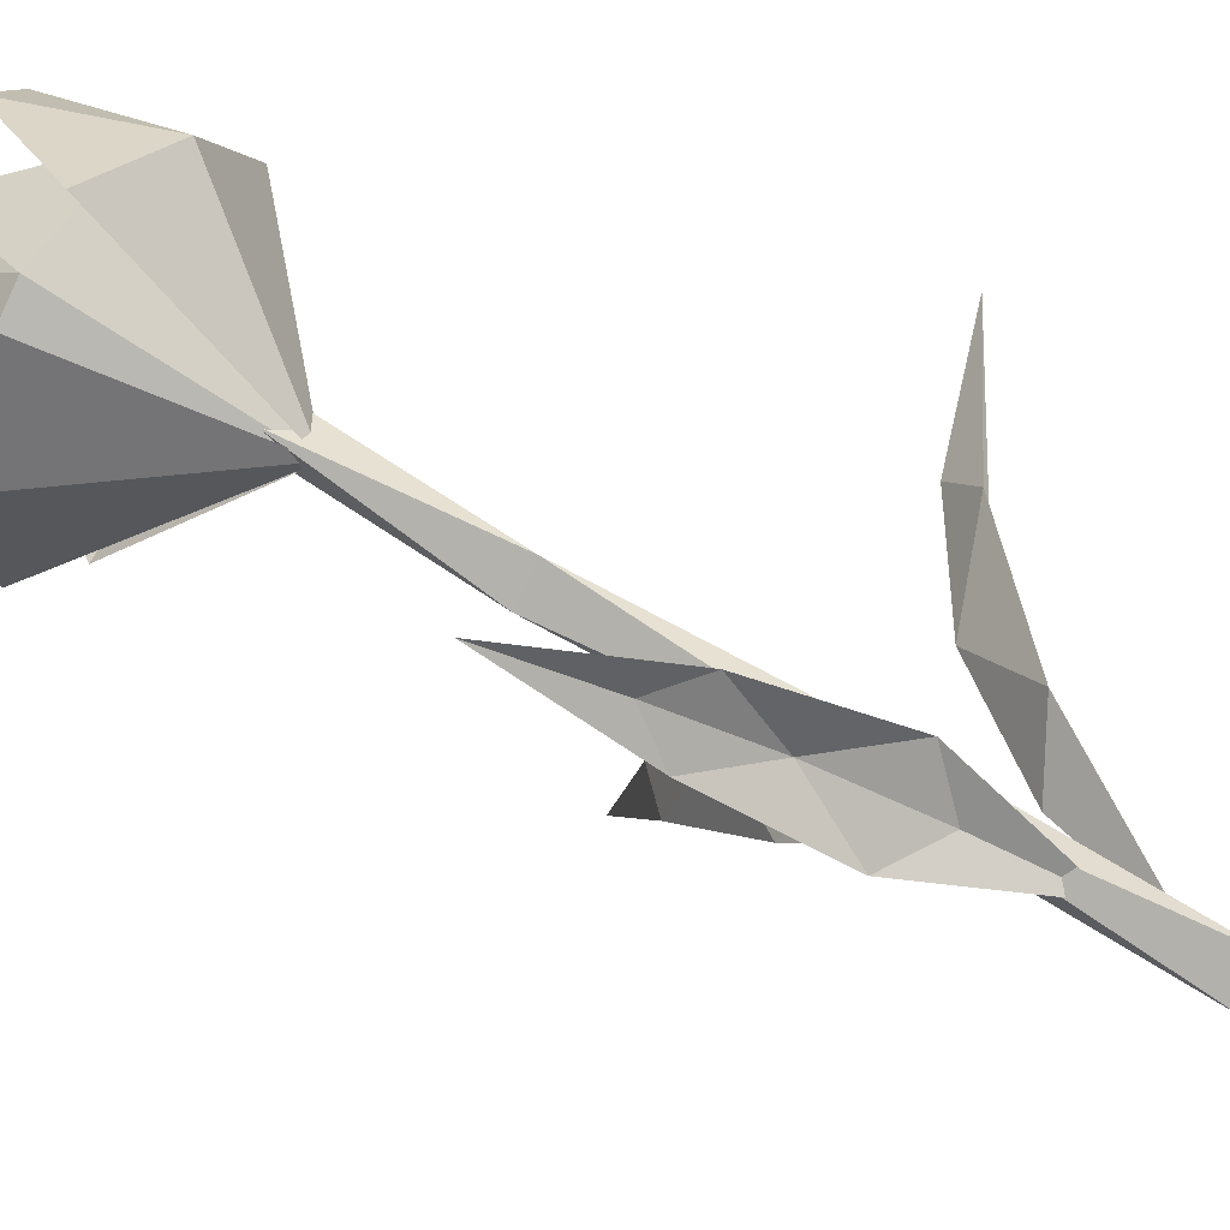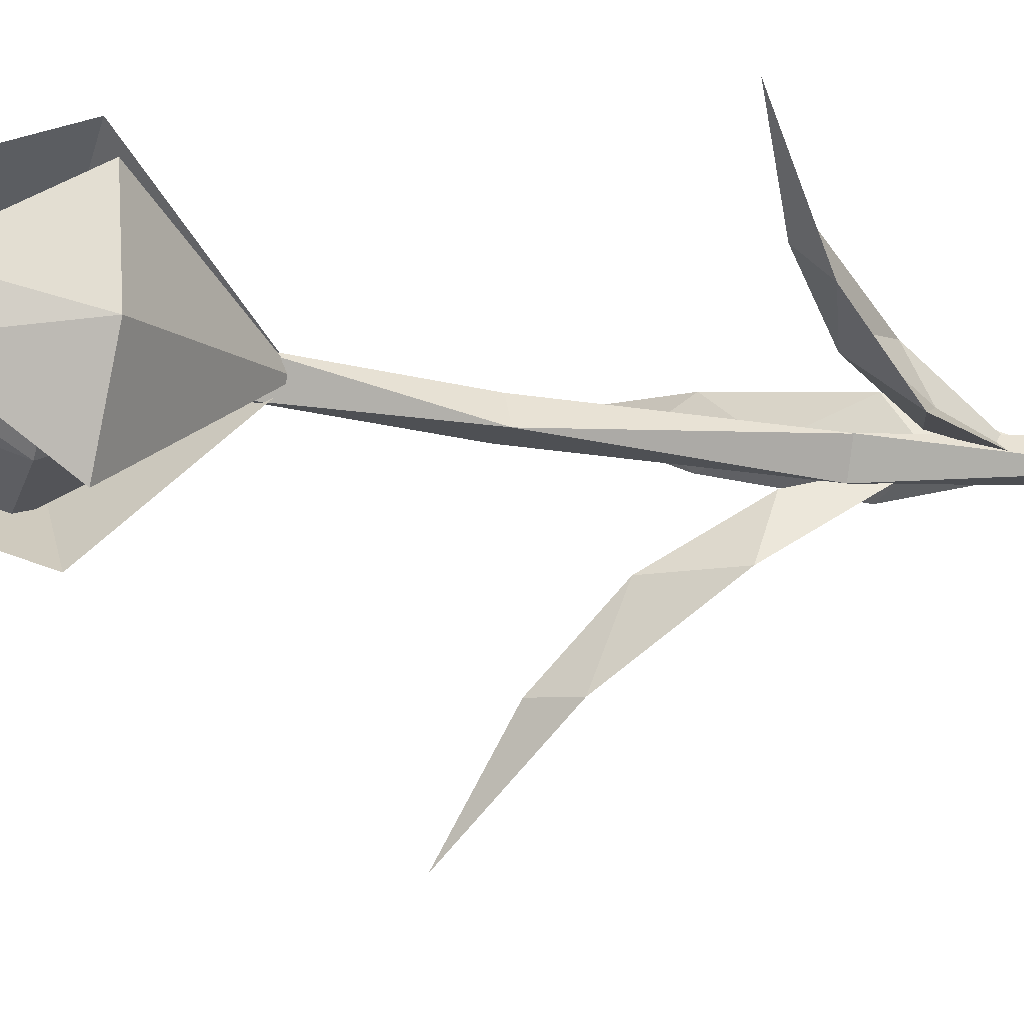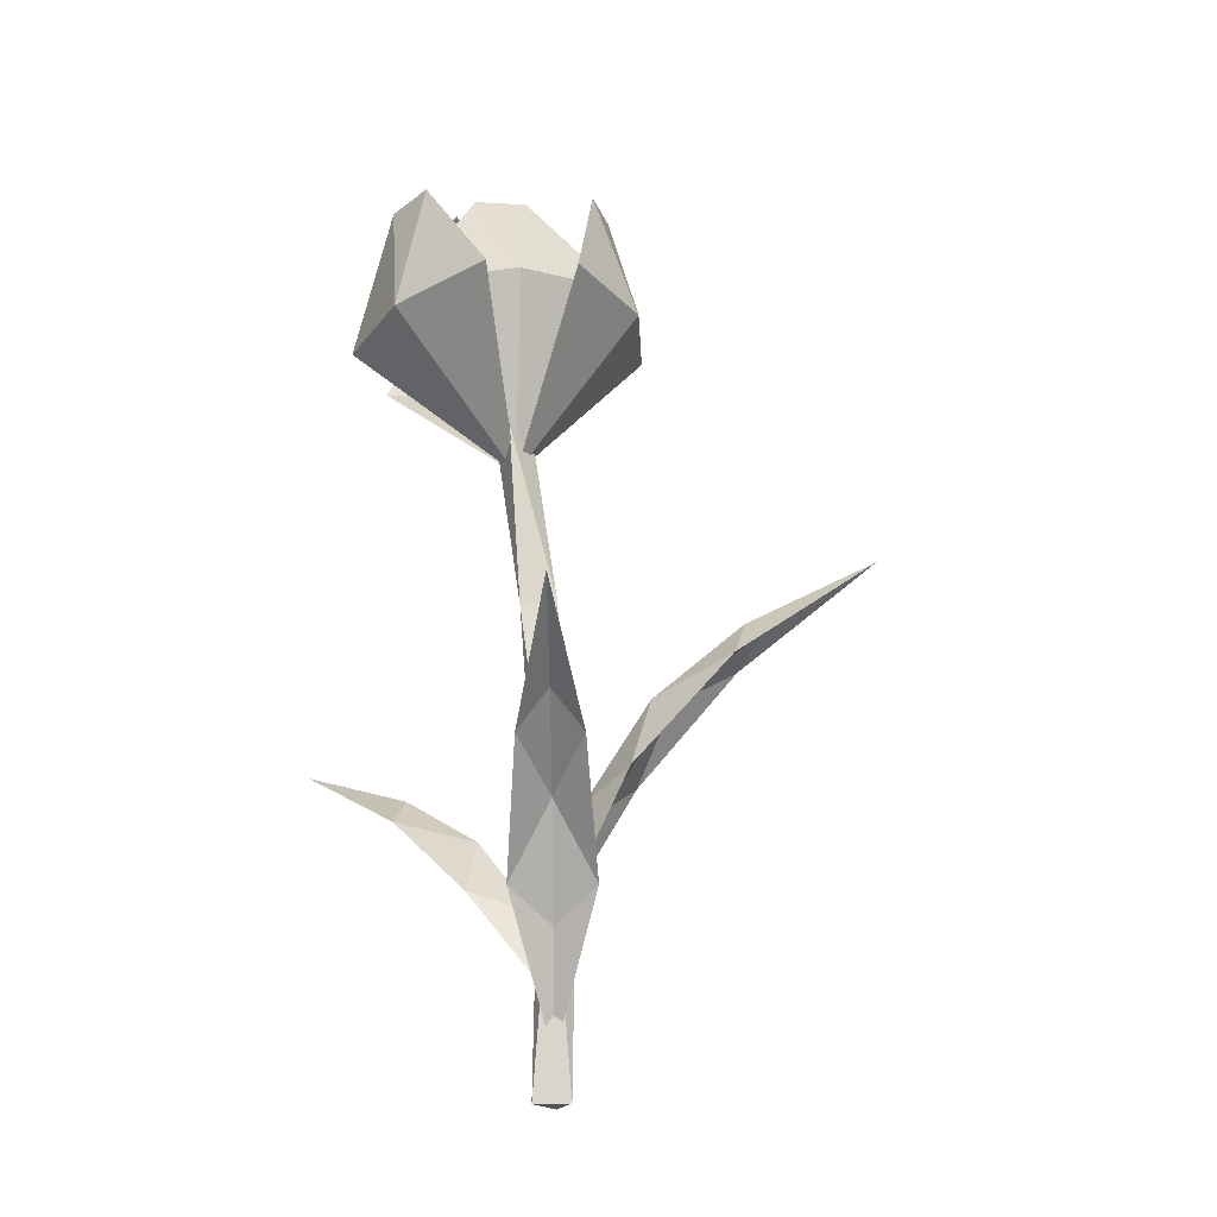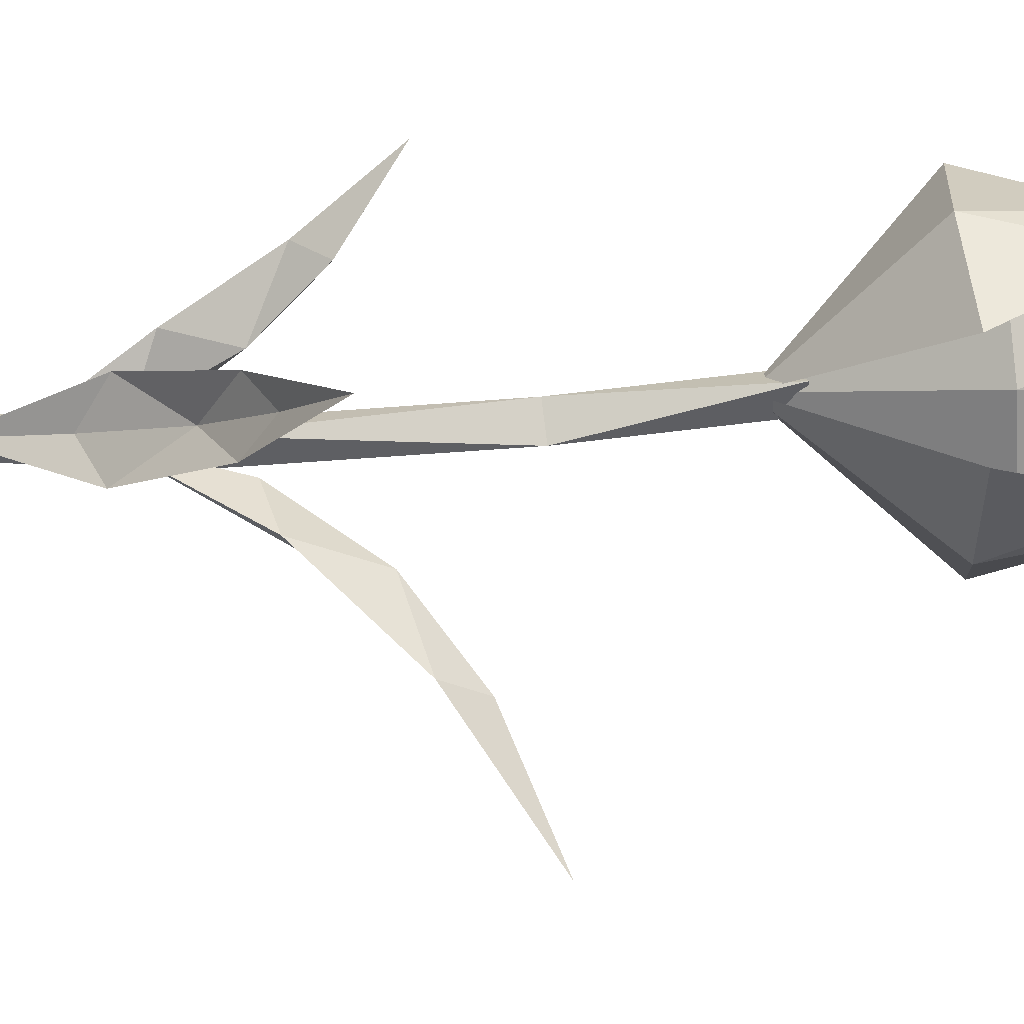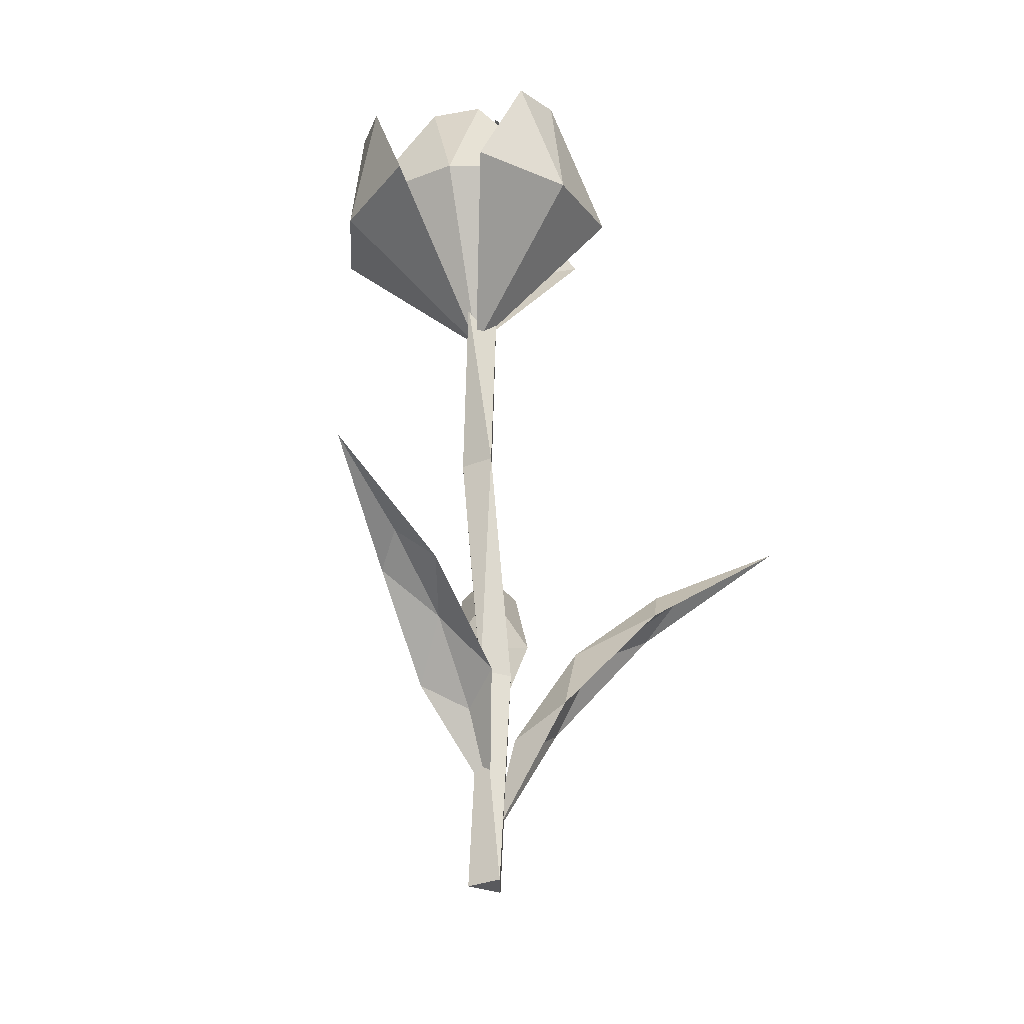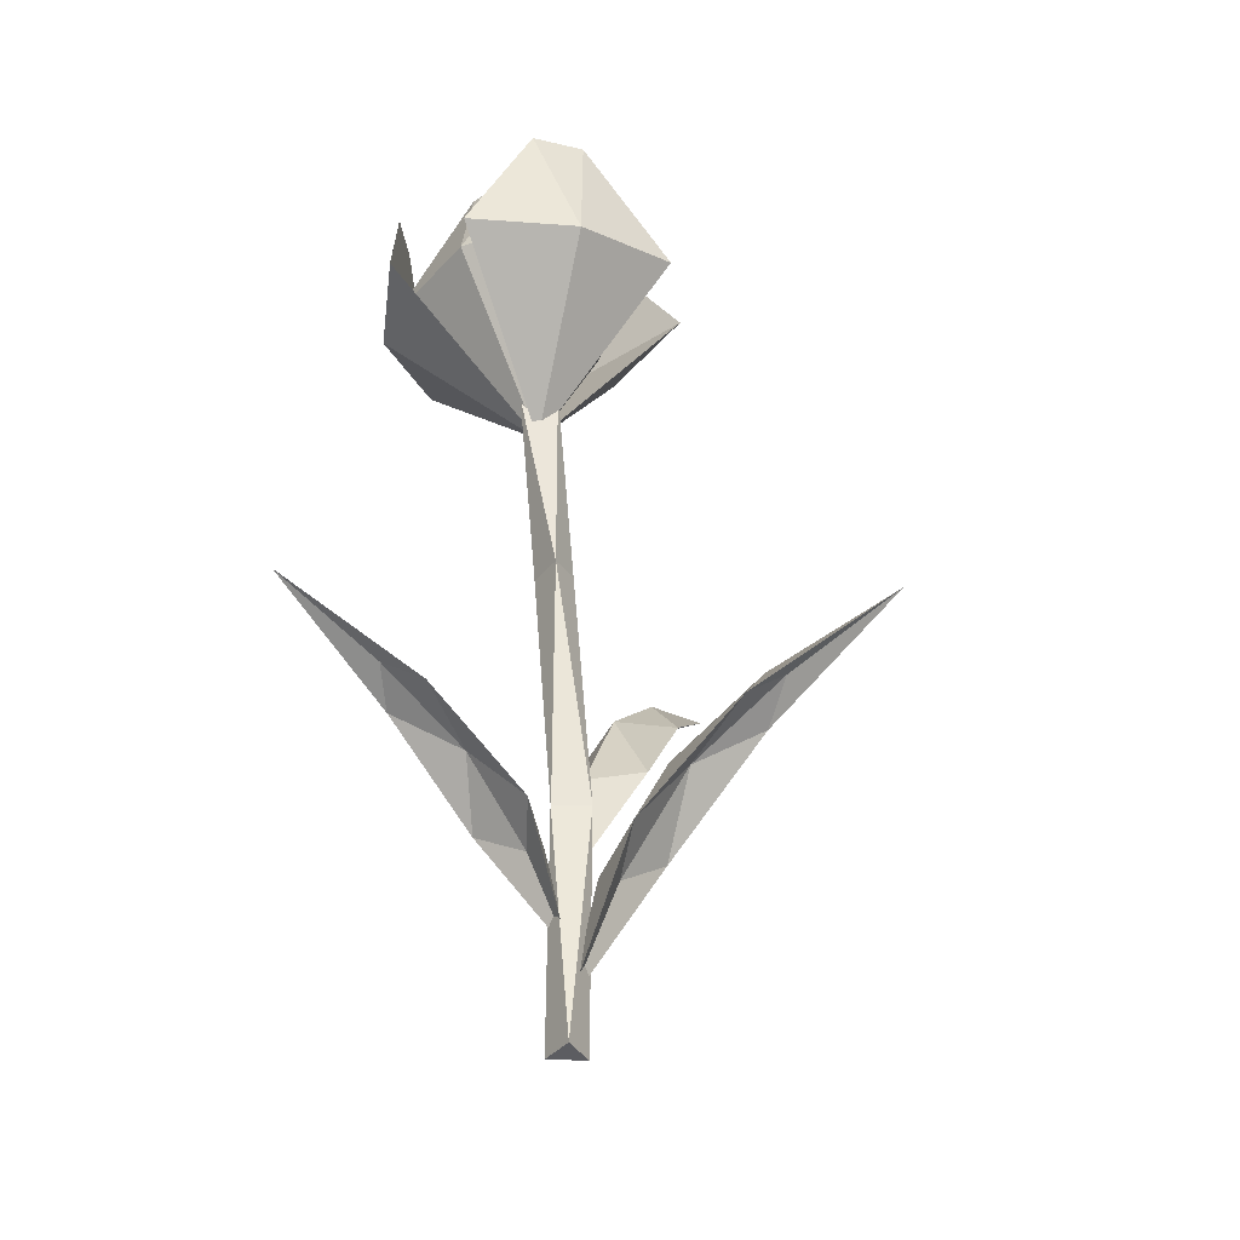
<metadata>
{"format":"obj","ext":"obj","renderer":"f3d","projection":"perspective","resolution":1024,"background":"white","views":[{"elev":44.5,"azim":-51.4,"up":"+Z"},{"elev":-7.2,"azim":-101.8,"up":"+Z"},{"elev":-20.6,"azim":77.3,"up":"+Y"},{"elev":8.4,"azim":96.2,"up":"+Z"},{"elev":-31.3,"azim":-18.6,"up":"+Y"},{"elev":-36.6,"azim":6.9,"up":"+Y"}]}
</metadata>
<code>
o object1
g object1
v -0.03495 0.473 0.03246
v -0.01611 0.3761 0.008202
v -0.04586 0.3722 0.02528
v -0.01605 0.3737 0.04265
f 1 2 3
f 1 4 2
f 1 3 4
f 3 2 4
o object10
g object10
v 0.03808 0.1397 -0.03596
v -0 0.05209 0
v 0.004686 0.1238 -0.01521
v 0.01654 0.1874 -0.0537
v -0.01125 0.1397 -0.05115
v 0.01292 0.2092 -0.1077
v 0.02012 0.1834 -0.06533
v 0.008269 0.1198 -0.02685
v 0.04992 0.2092 -0.09633
v 0.03657 0.2291 -0.1187
v 0.05659 0.2708 -0.1838
v 0.03298 0.2331 -0.1071
f 7 6 5
f 5 8 7
f 7 8 9
f 8 10 9
f 9 10 11
f 9 11 12
f 12 6 9
f 12 11 5
f 11 13 5
f 13 11 14
f 13 14 15
f 15 16 13
f 10 16 15
f 16 8 13
f 15 14 10
f 14 11 10
f 10 8 16
f 5 13 8
f 5 6 12
f 9 6 7
o object11
g object11
v -0.01603 0.5299 0.01983
v 0.01222 0.4601 -0.03517
v 0.03032 0.458 0.03128
v -0.01597 0.5275 0.05297
v 0.01245 0.4507 0.09741
v -0.01971 0.3413 0.02303
f 19 18 17
f 19 17 20
f 20 21 19
f 19 21 22
f 21 18 22
f 20 17 18
f 20 18 21
f 22 18 19
o object12
g object12
v -0.002415 0.09438 -0.0129
v 0.01238 0.09438 0.004359
v 0.009965 -0.05 -0.008542
v -0.009965 0.09438 0.008542
v 0.002415 -0.05 0.0129
v -0.01238 -0.05 -0.004359
f 23 24 25
f 24 23 26
f 24 26 27
f 28 27 26
f 25 27 28
f 23 28 26
f 25 28 23
f 27 25 24
o object13
g object13
v -0.1165 0.4237 0.02908
v -0.09936 0.434 -0.03684
v -0.01971 0.3413 0.02303
v -0.1066 0.5087 0.01847
v -0.1065 0.5064 0.05162
v -0.09913 0.4246 0.09573
f 29 30 31
f 32 30 29
f 32 33 34
f 32 34 30
f 29 34 33
f 29 33 32
f 31 34 29
f 30 34 31
o object2
g object2
v -0.000381 0.2533 0.0003266
v -0.007676 0.2497 0.02155
v 0.01238 0.09438 0.004359
v -0.02247 0.2497 0.00429
v -0.00971 0.09075 0.008323
v -0.002415 0.09438 -0.0129
f 35 36 37
f 38 36 35
f 38 39 36
f 40 39 38
f 39 40 37
f 40 38 35
f 37 40 35
f 36 39 37
o object3
g object3
v -0.02911 0.3653 0.03393
v -0.02181 0.3689 0.01271
v -0.02247 0.2497 0.00429
v -0.007016 0.3689 0.02997
v -0.000381 0.2533 0.0003266
v -0.007676 0.2497 0.02155
f 41 42 43
f 42 41 44
f 42 44 45
f 46 45 44
f 43 45 46
f 41 46 44
f 43 46 41
f 45 43 42
o object4
g object4
v -0.06107 0.5253 0.02671
v -0.03244 0.5291 0.01027
v 0.006511 0.4598 -0.03849
v -0.108 0.4448 0.02725
v -0.01971 0.3413 0.02303
v -0.05991 0.4536 -0.02127
f 50 49 48
f 50 48 47
f 51 49 50
f 51 50 52
f 52 49 51
f 52 50 47
f 47 48 52
f 48 49 52
o object5
g object5
v -0.01561 0.07375 0.04999
v -0.06466 0.1259 0.08712
v -0.041 0.1096 0.03842
v -0.01162 0.06185 0.01088
v -0.0509 0.07375 0.01233
v -0 0.008076 -0
v -0.0205 0.05884 0.01921
v -0.04988 0.1066 0.04674
v -0.09113 0.1259 0.05887
v -0.09065 0.1409 0.08494
v -0.1403 0.1721 0.1315
v -0.08177 0.1439 0.07662
f 55 54 53
f 56 55 53
f 57 55 56
f 56 58 57
f 57 58 59
f 59 60 57
f 53 60 59
f 60 61 57
f 61 60 62
f 61 62 63
f 63 64 61
f 54 64 63
f 64 55 61
f 63 62 54
f 62 60 54
f 59 58 53
f 57 61 55
f 53 58 56
f 53 54 60
f 54 55 64
o object6
g object6
v 0.06453 0.4461 0.001785
v -0.05022 0.4405 -0.06504
v -0.01971 0.3413 0.02303
v 0.01453 0.5223 -0.01786
v -0.01416 0.5209 -0.03456
v 0.01631 0.4411 -0.04718
f 65 66 67
f 68 69 66
f 68 66 65
f 70 69 68
f 68 65 70
f 70 66 69
f 70 65 67
f 67 66 70
o object7
g object7
v 0.0155 0.04913 0.003628
v 0.05471 0.1128 0.0128
v 0.03849 0.065 0.03551
v 0 -0.02257 0
v 0.02735 0.04511 0.006402
v 0.06656 0.1088 0.01558
v 0.05025 0.065 -0.01474
v 0.1084 0.1346 0.00548
v 0.1091 0.1585 0.02554
v 0.1872 0.1962 0.04382
v 0.121 0.1545 0.02831
v 0.09953 0.1346 0.04317
f 73 72 71
f 71 74 73
f 73 74 75
f 75 76 73
f 77 76 75
f 77 78 76
f 72 78 77
f 78 72 79
f 78 79 80
f 80 81 78
f 82 81 80
f 82 76 81
f 80 79 82
f 79 72 82
f 81 76 78
f 76 82 73
f 75 74 77
f 77 74 71
f 71 72 77
f 73 82 72
o object8
g object8
v -0.06104 0.524 0.04567
v -0.108 0.4443 0.03385
v -0.05973 0.4462 0.08297
v -0.03235 0.5254 0.06238
v 0.006746 0.4499 0.1007
v -0.01971 0.3413 0.02303
f 83 84 85
f 87 84 83
f 87 83 86
f 88 84 87
f 88 87 85
f 85 87 86
f 86 83 85
f 85 84 88
o object9
g object9
v 0.01471 0.5147 0.08909
v 0.06462 0.442 0.05866
v 0.01657 0.4302 0.1066
v -0.01393 0.5109 0.1055
v -0.0499 0.427 0.1244
v -0.01971 0.3413 0.02303
f 91 90 89
f 91 89 92
f 92 93 91
f 91 93 94
f 93 90 94
f 92 89 93
f 89 90 93
f 94 90 91

</code>
